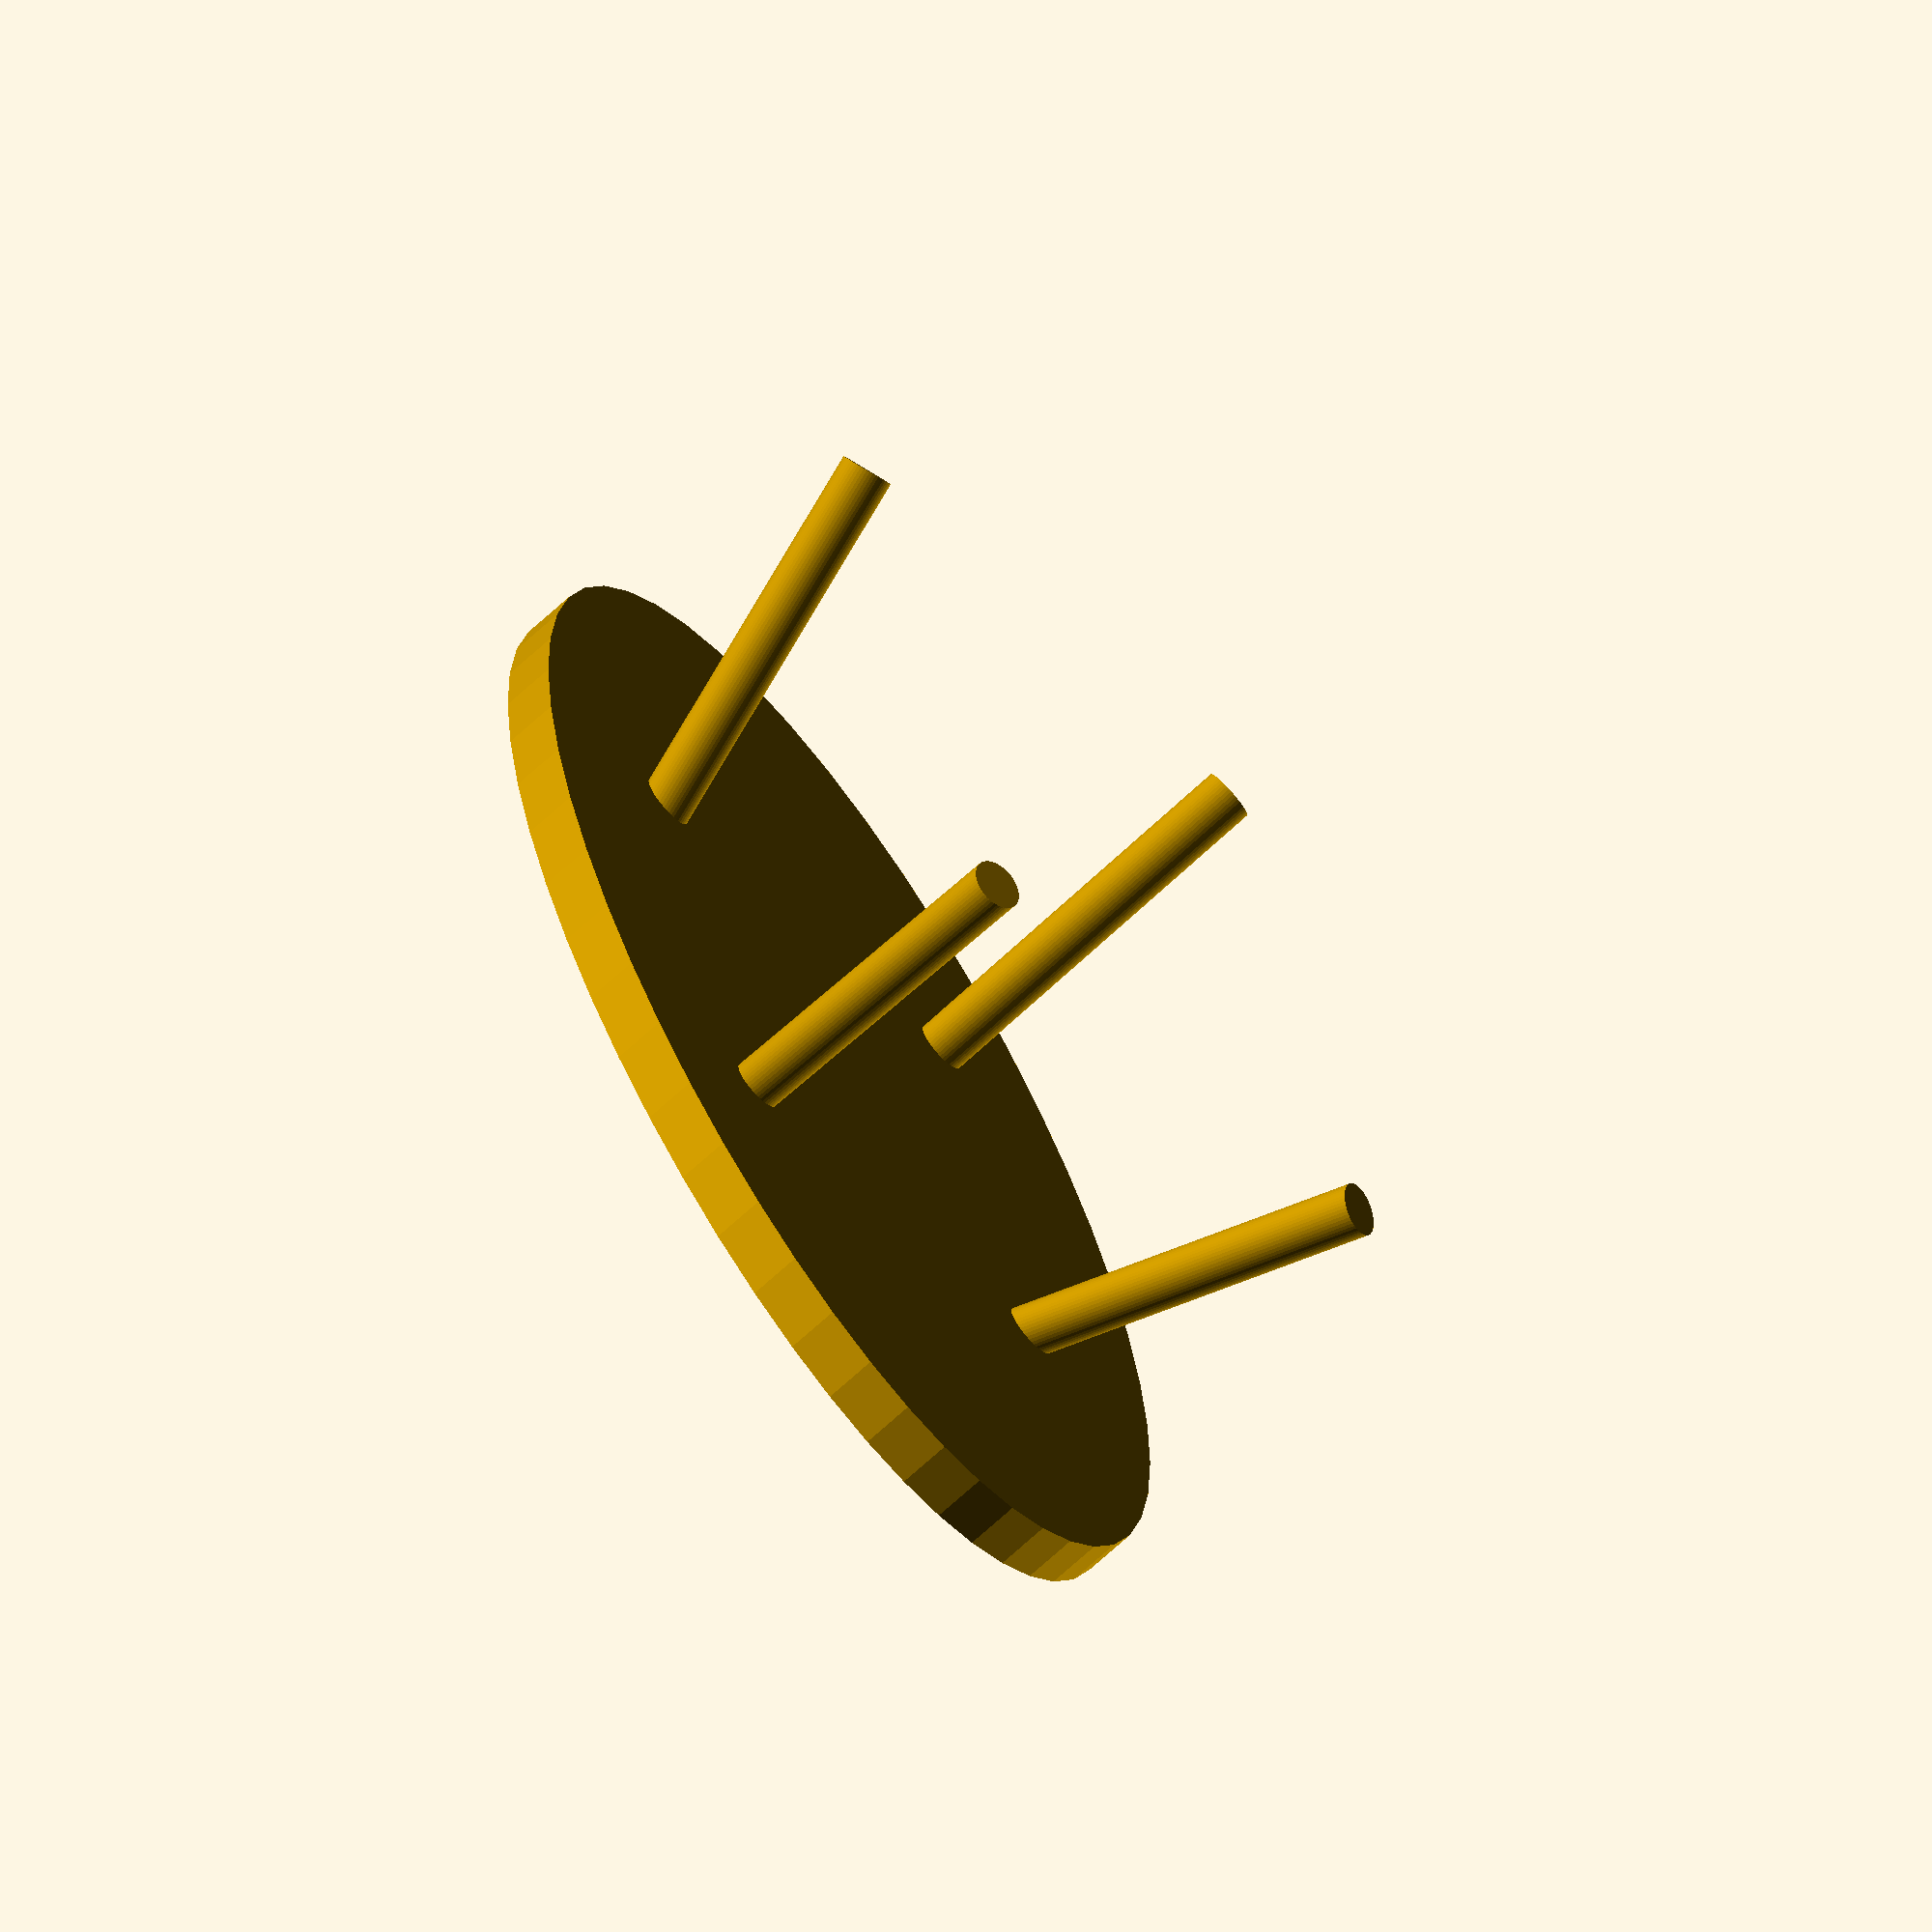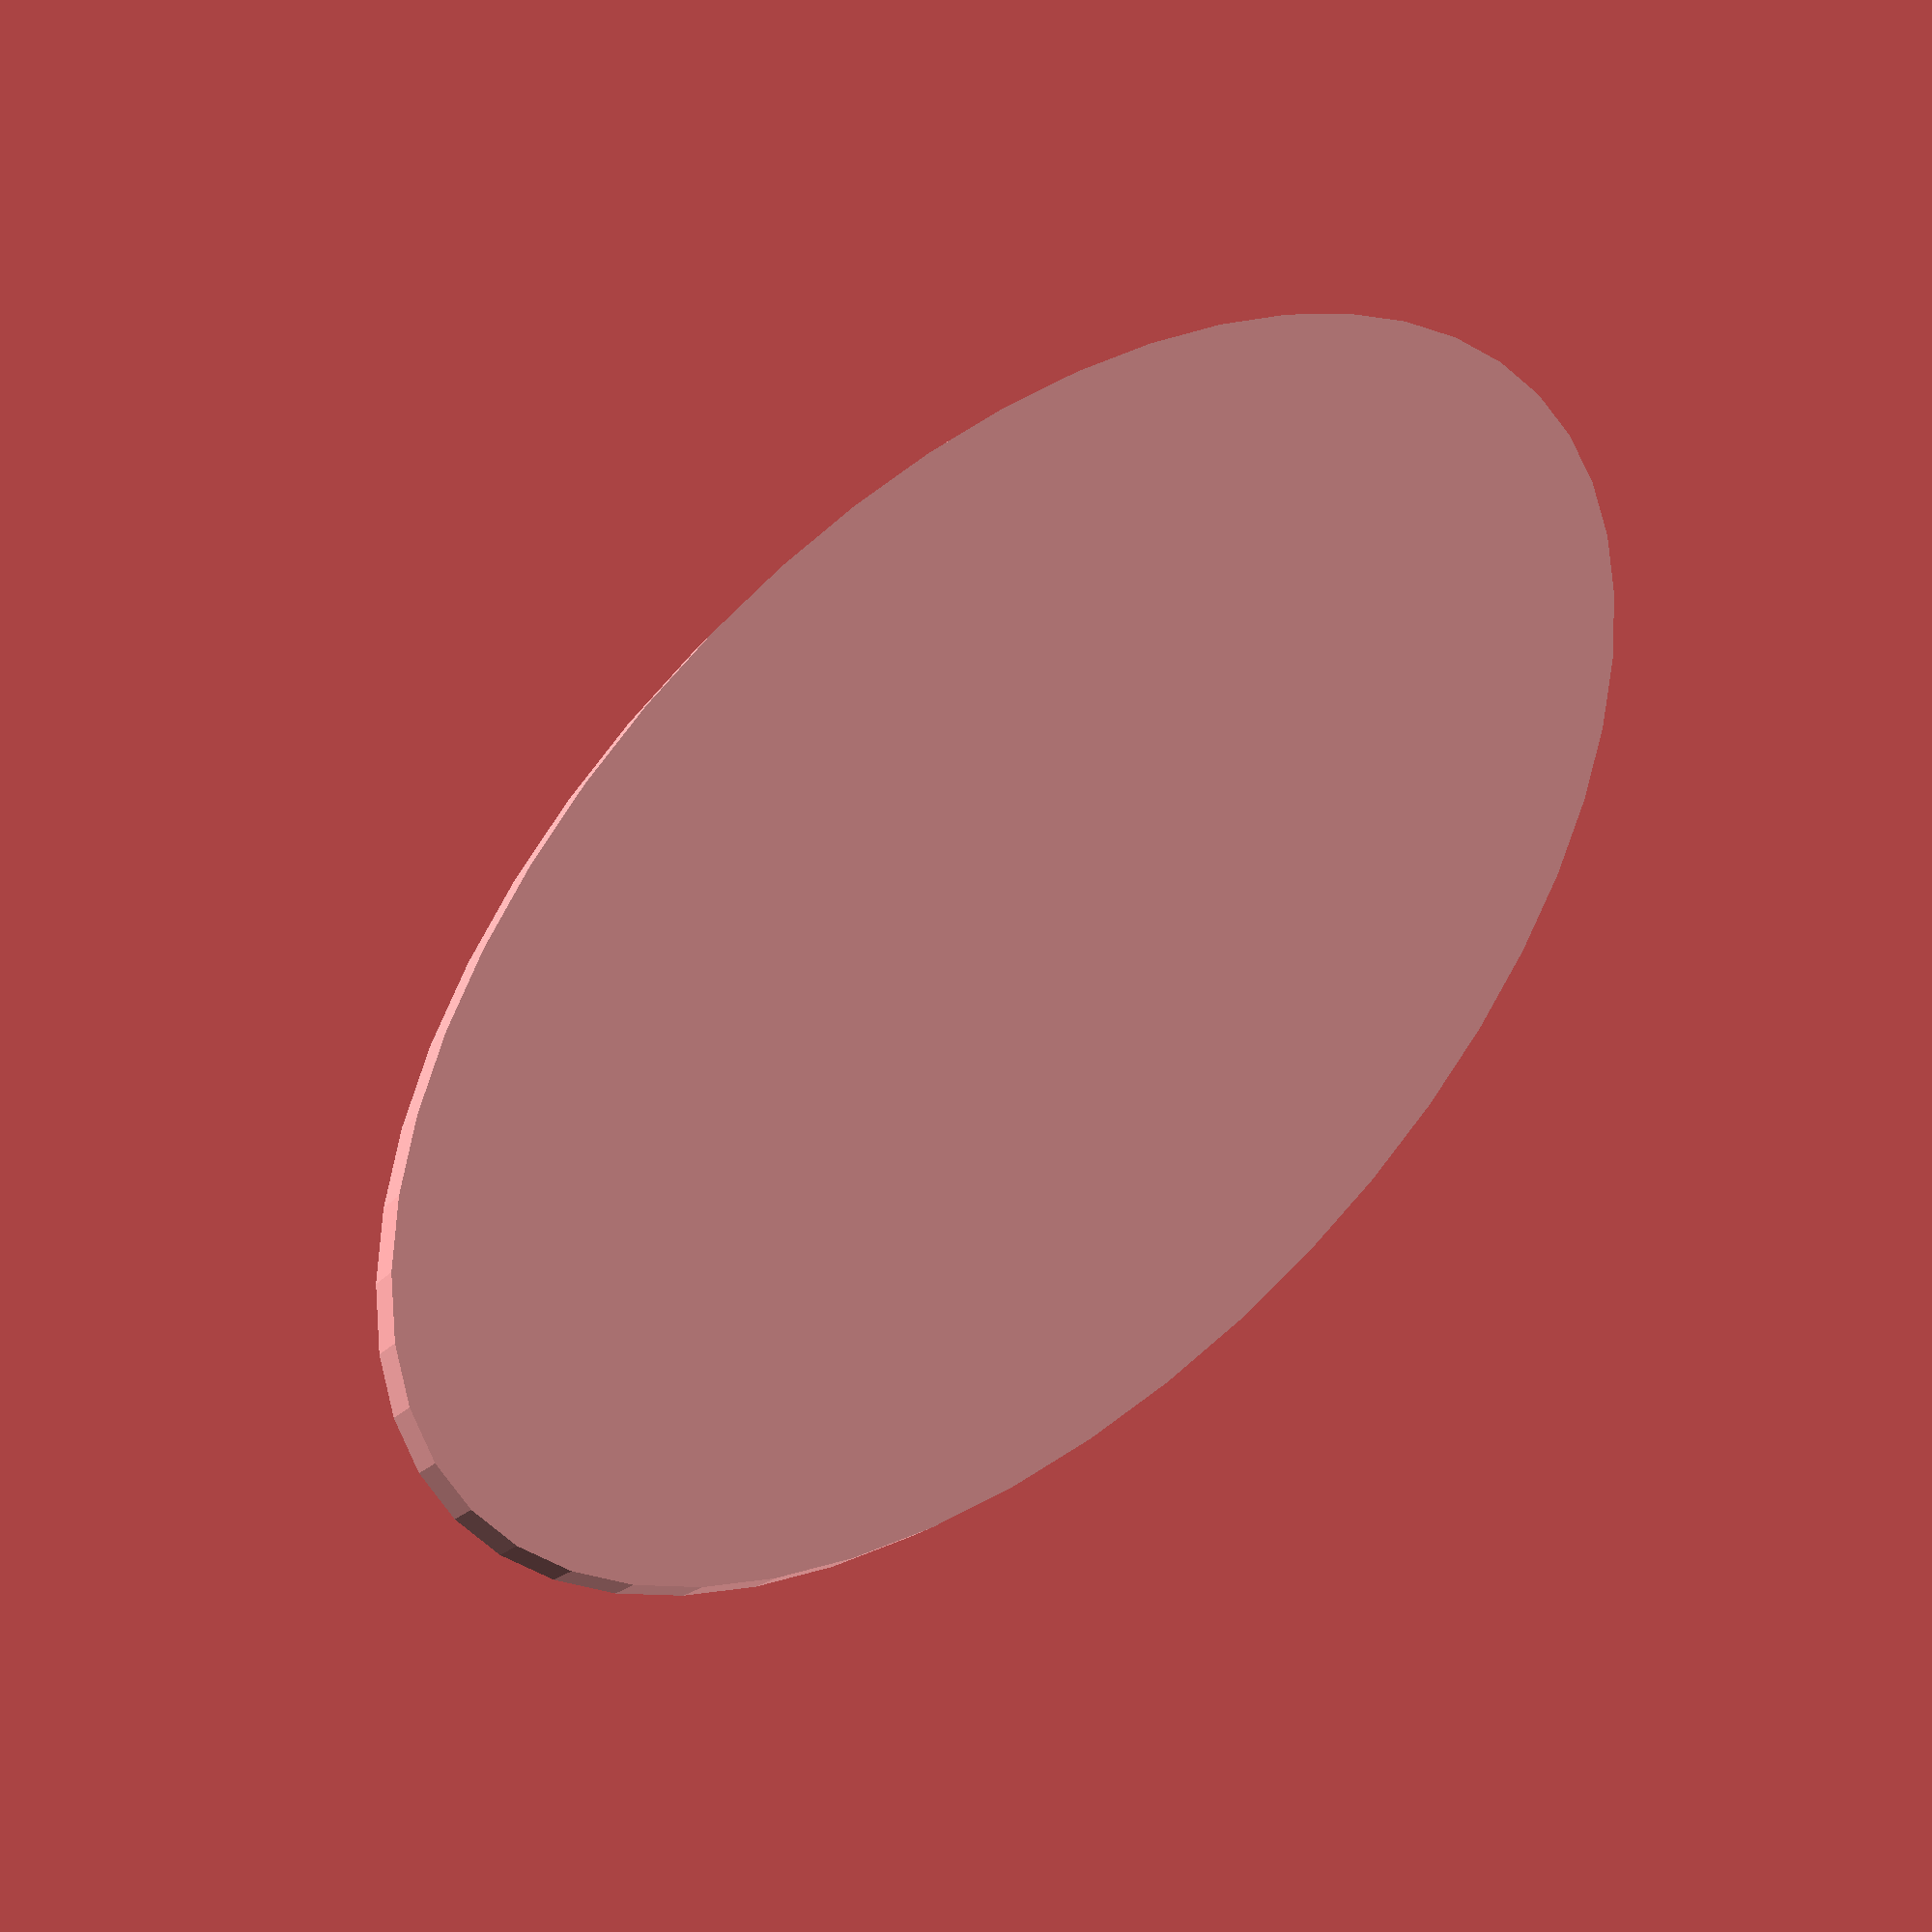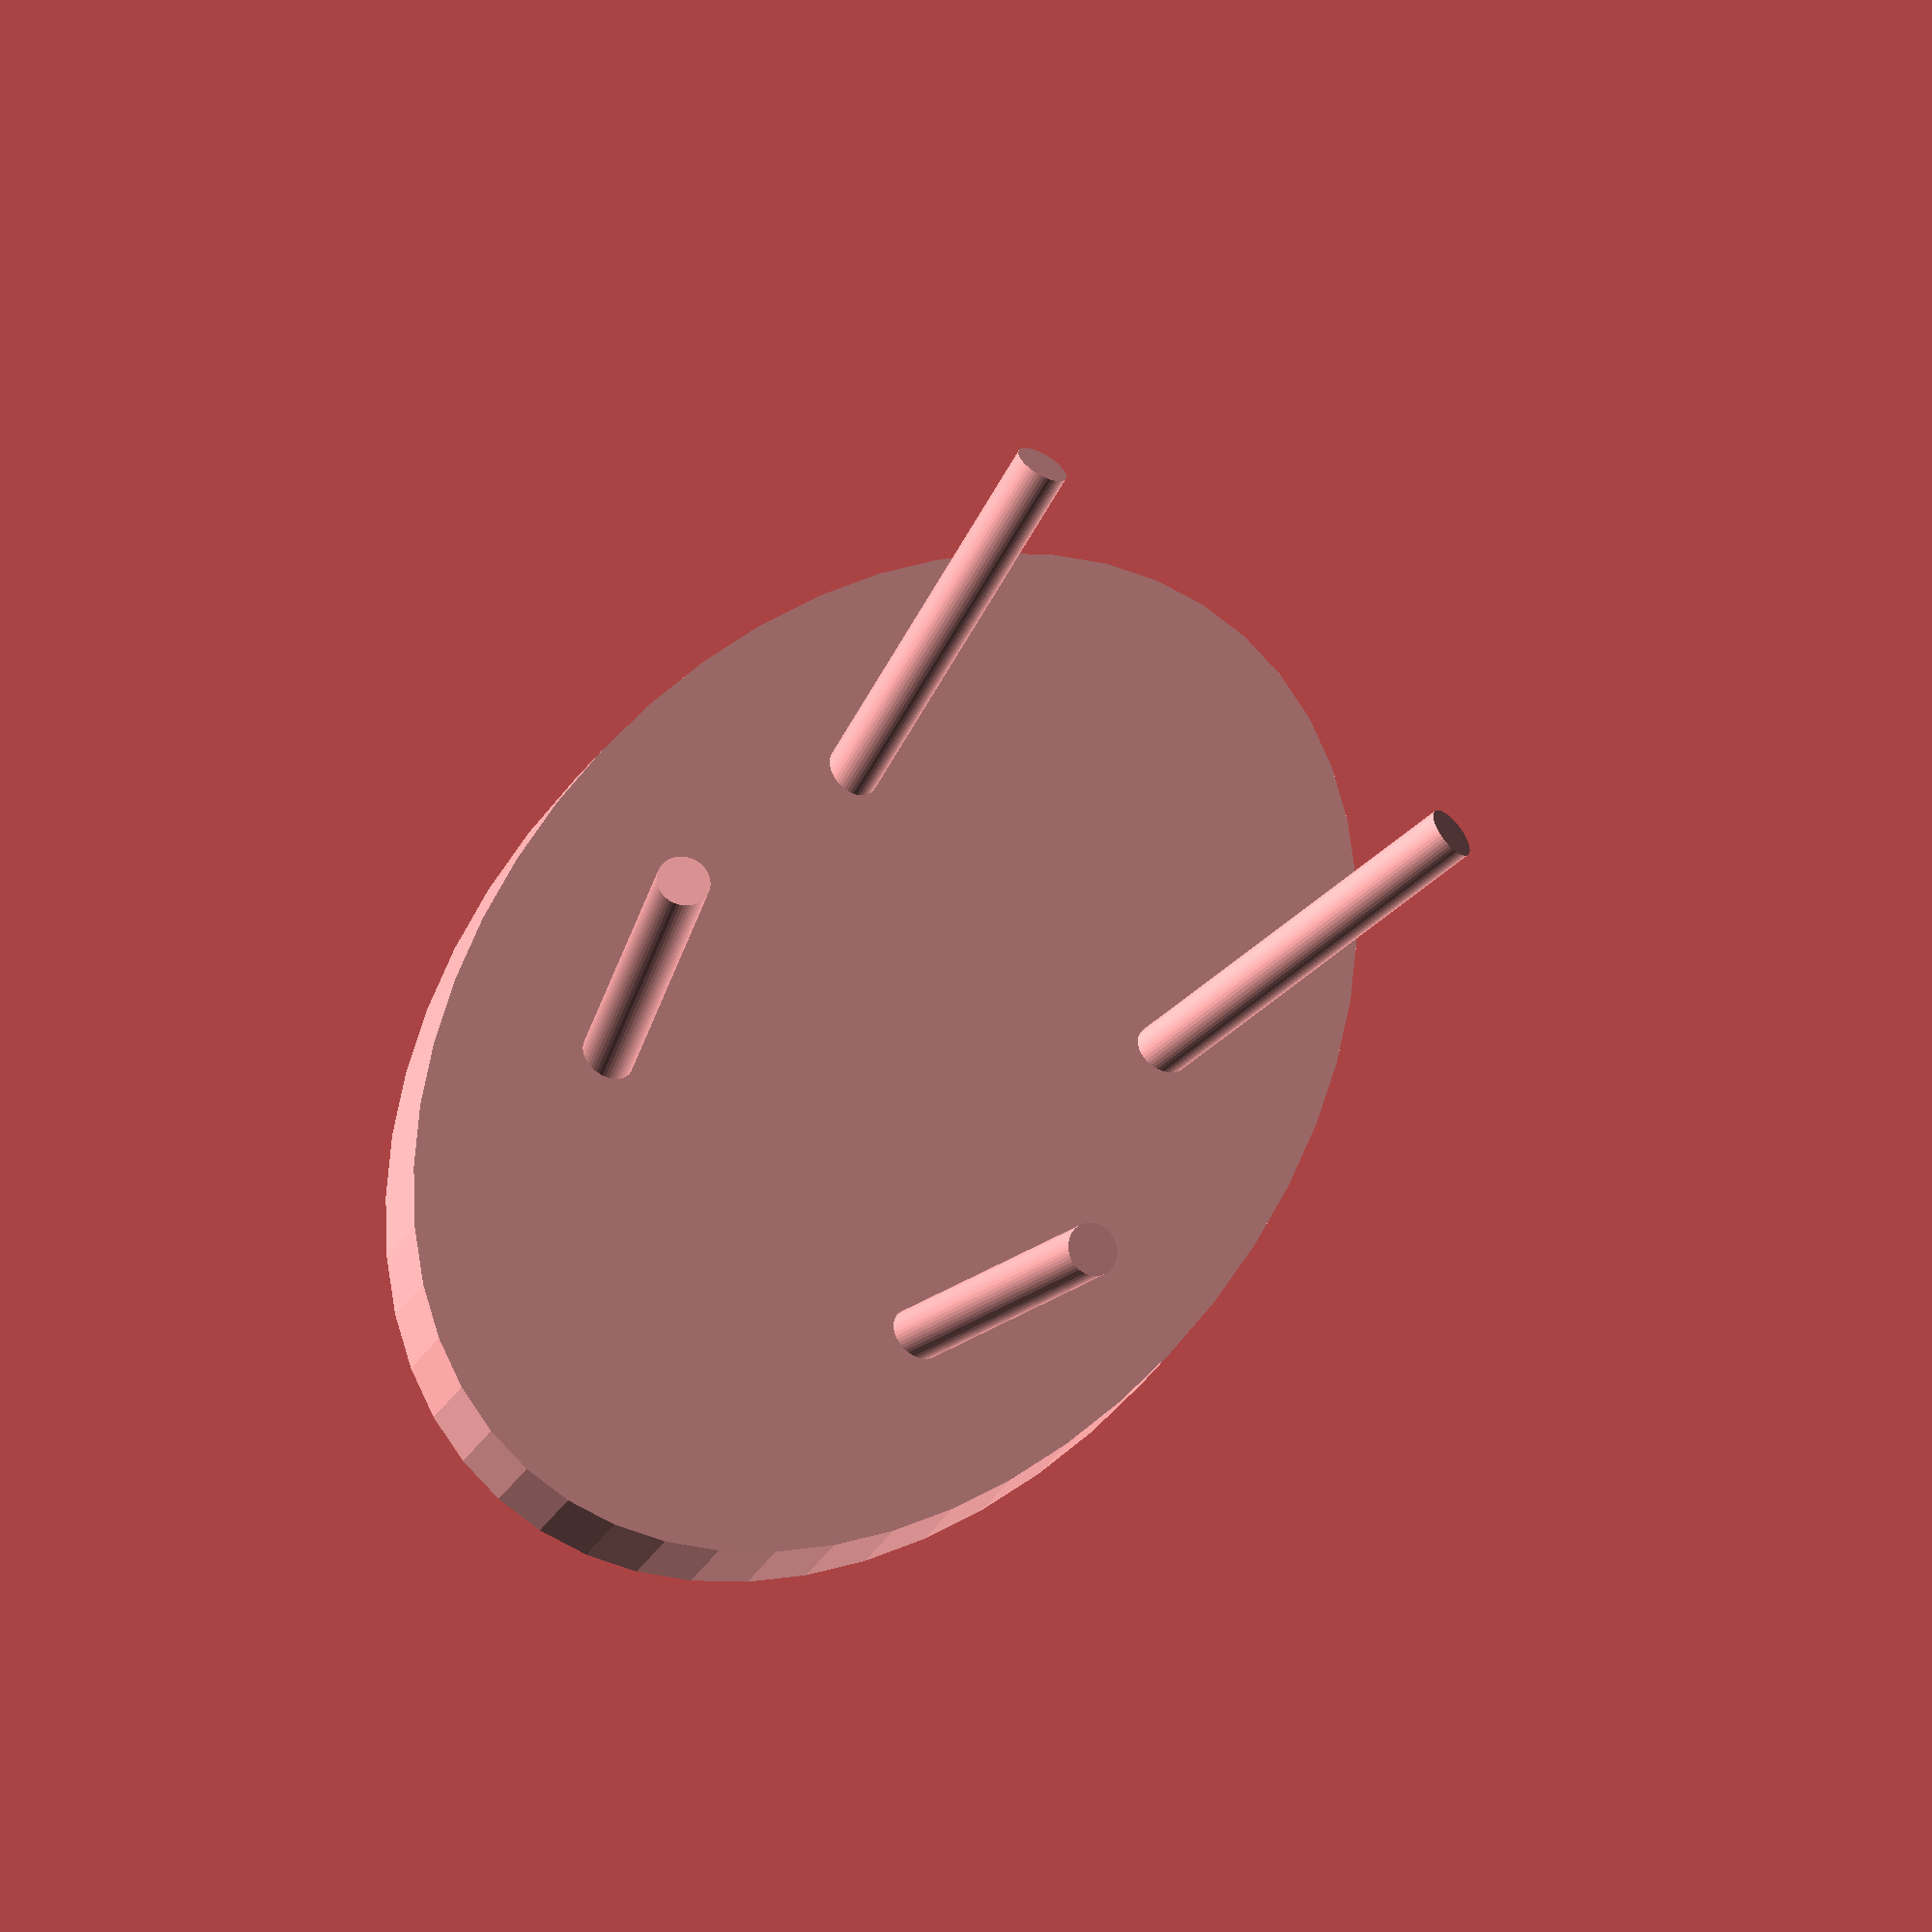
<openscad>
// Transforming Shapes - Design Time: Modern Table

$fn = 50;

scale([3, 1.5, 1]) cylinder(h=2, r=10); // table top

translate([-15, -10, -13]) rotate([-10, 20, 0]) cylinder(h=15, r=1); // left legs
translate([-15, 10, -13]) rotate([10, 20, 0]) cylinder(h=15, r=1);

translate([15, -10, -13]) rotate([-10, -20, 0]) cylinder(h=15, r=1); // right legs
translate([15, 10,-13]) rotate([10, -20, 0]) cylinder(h=15, r=1);


</openscad>
<views>
elev=249.5 azim=103.5 roll=47.5 proj=o view=wireframe
elev=195.8 azim=312.0 roll=201.1 proj=p view=wireframe
elev=219.4 azim=239.7 roll=30.6 proj=o view=solid
</views>
